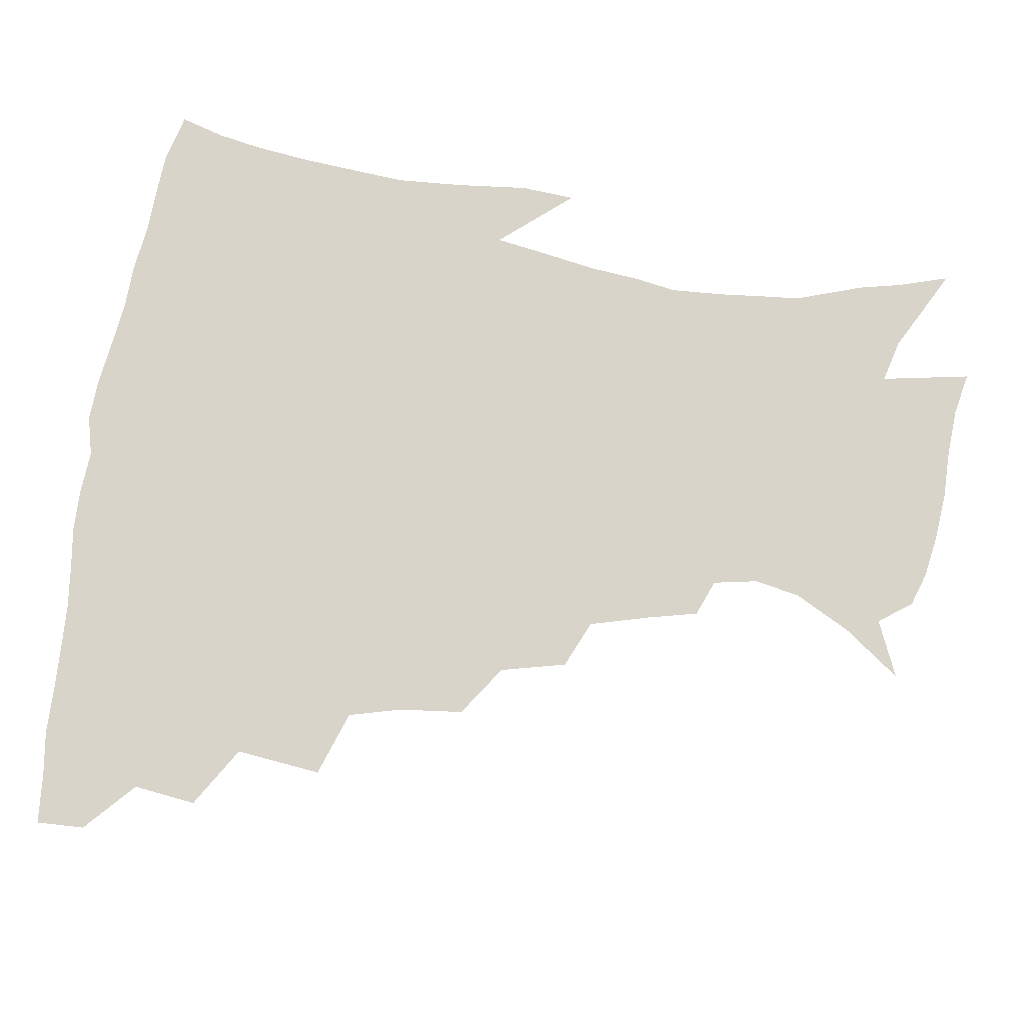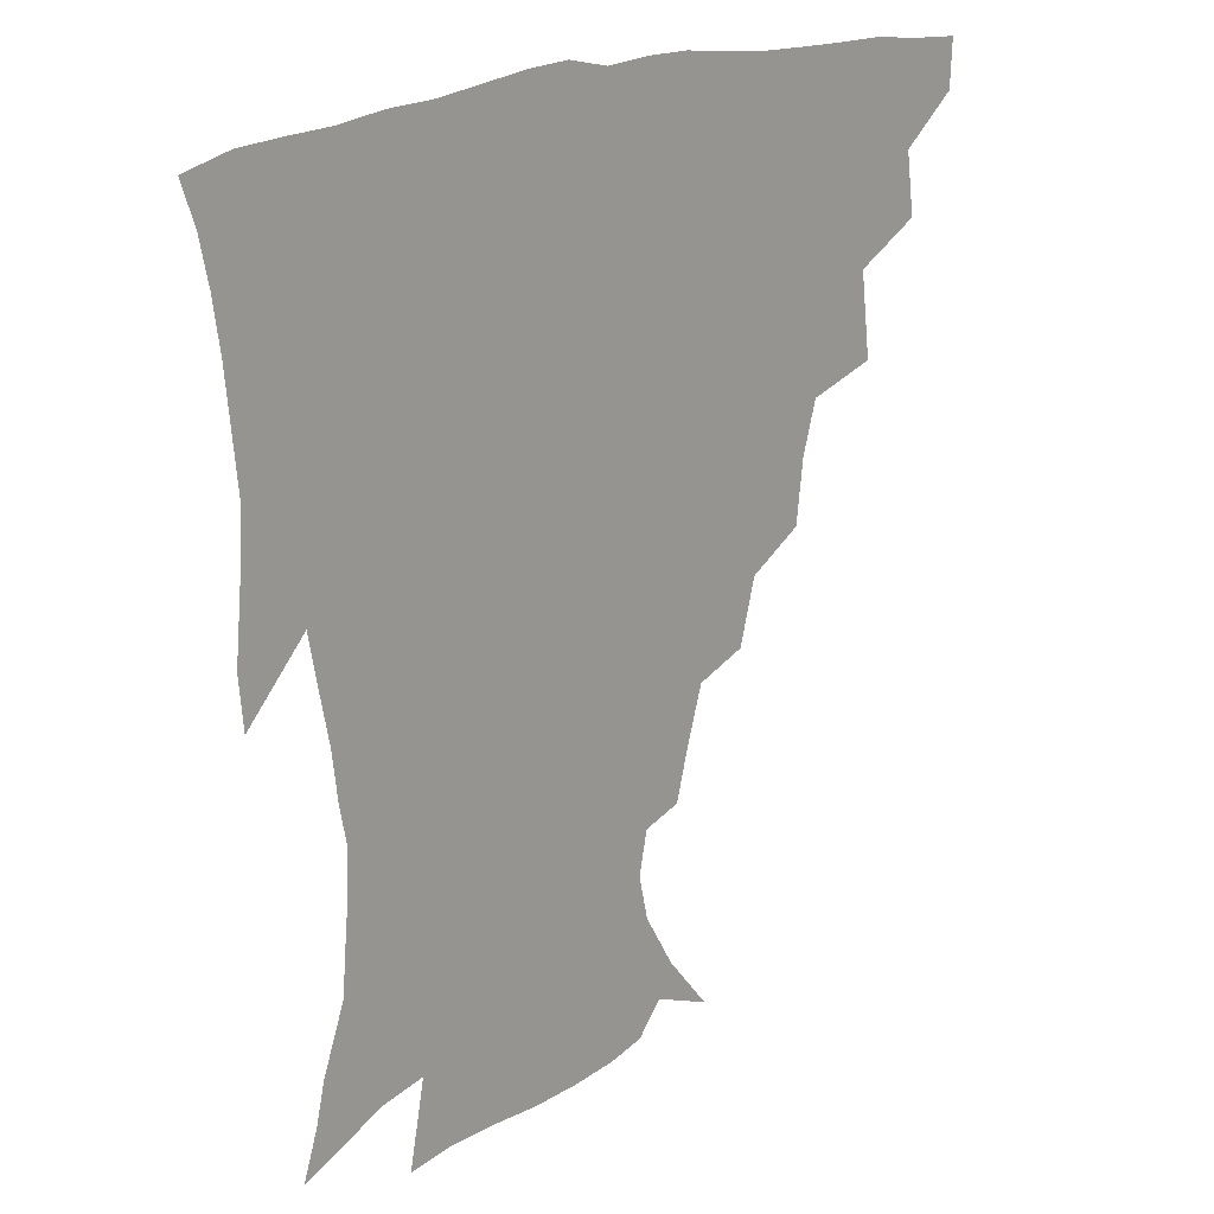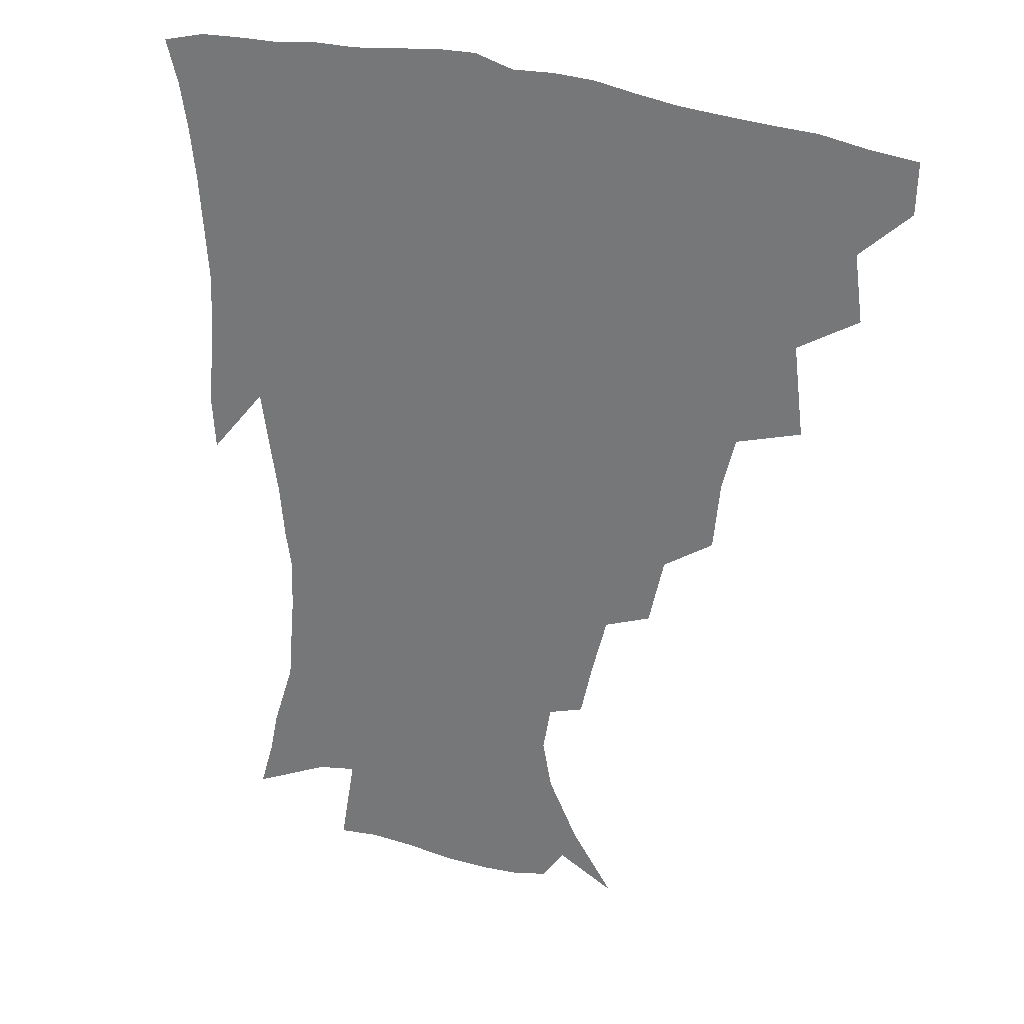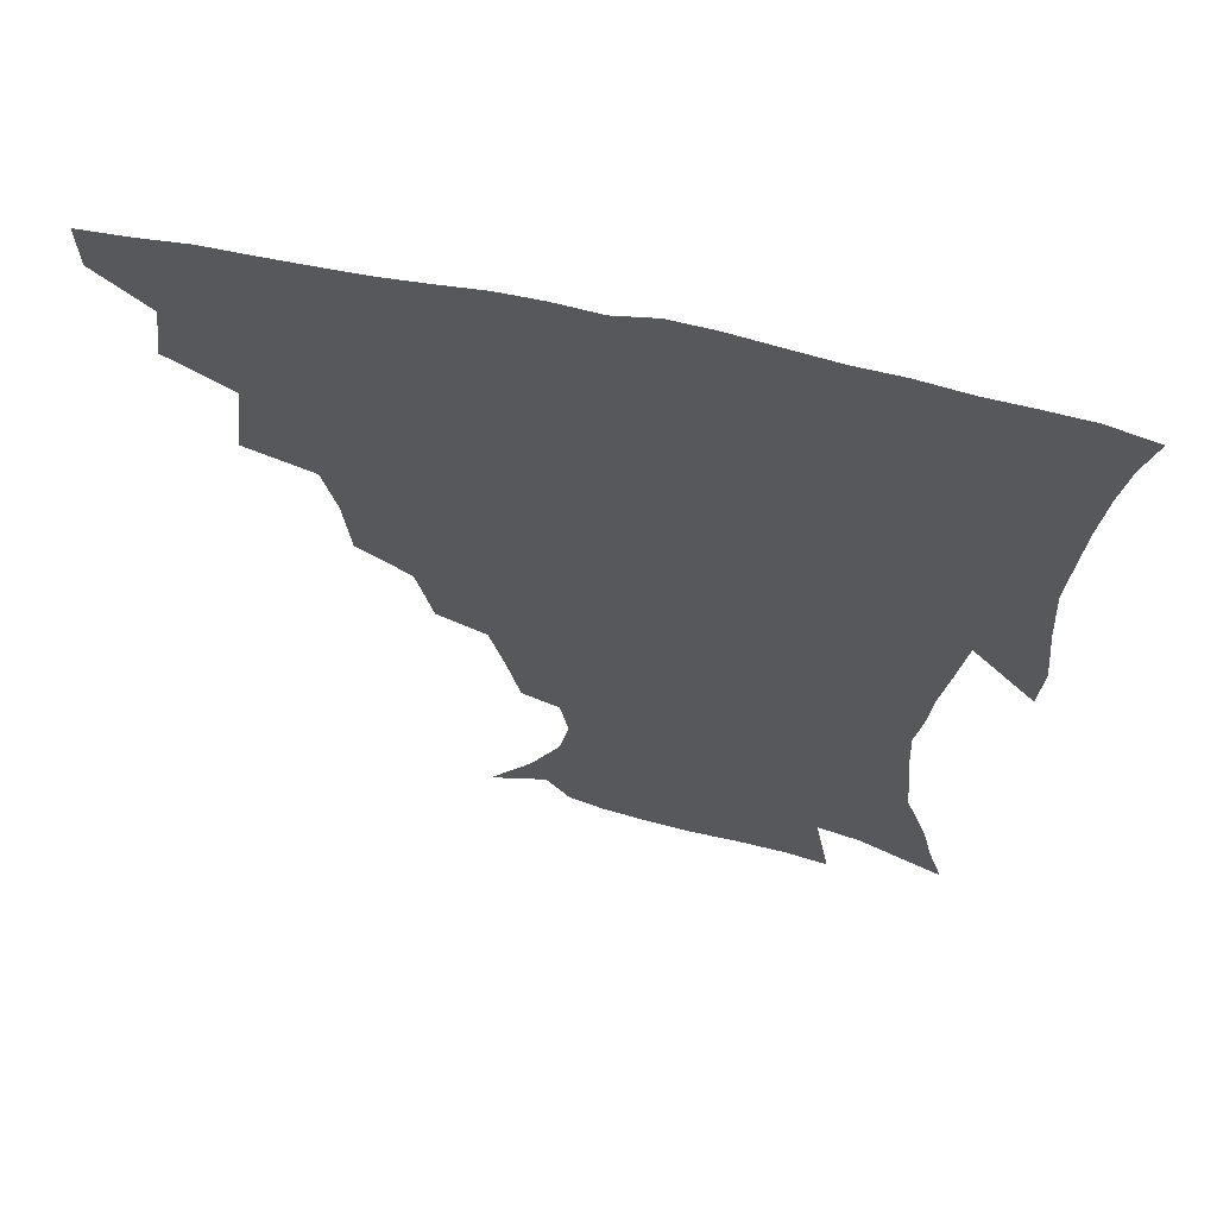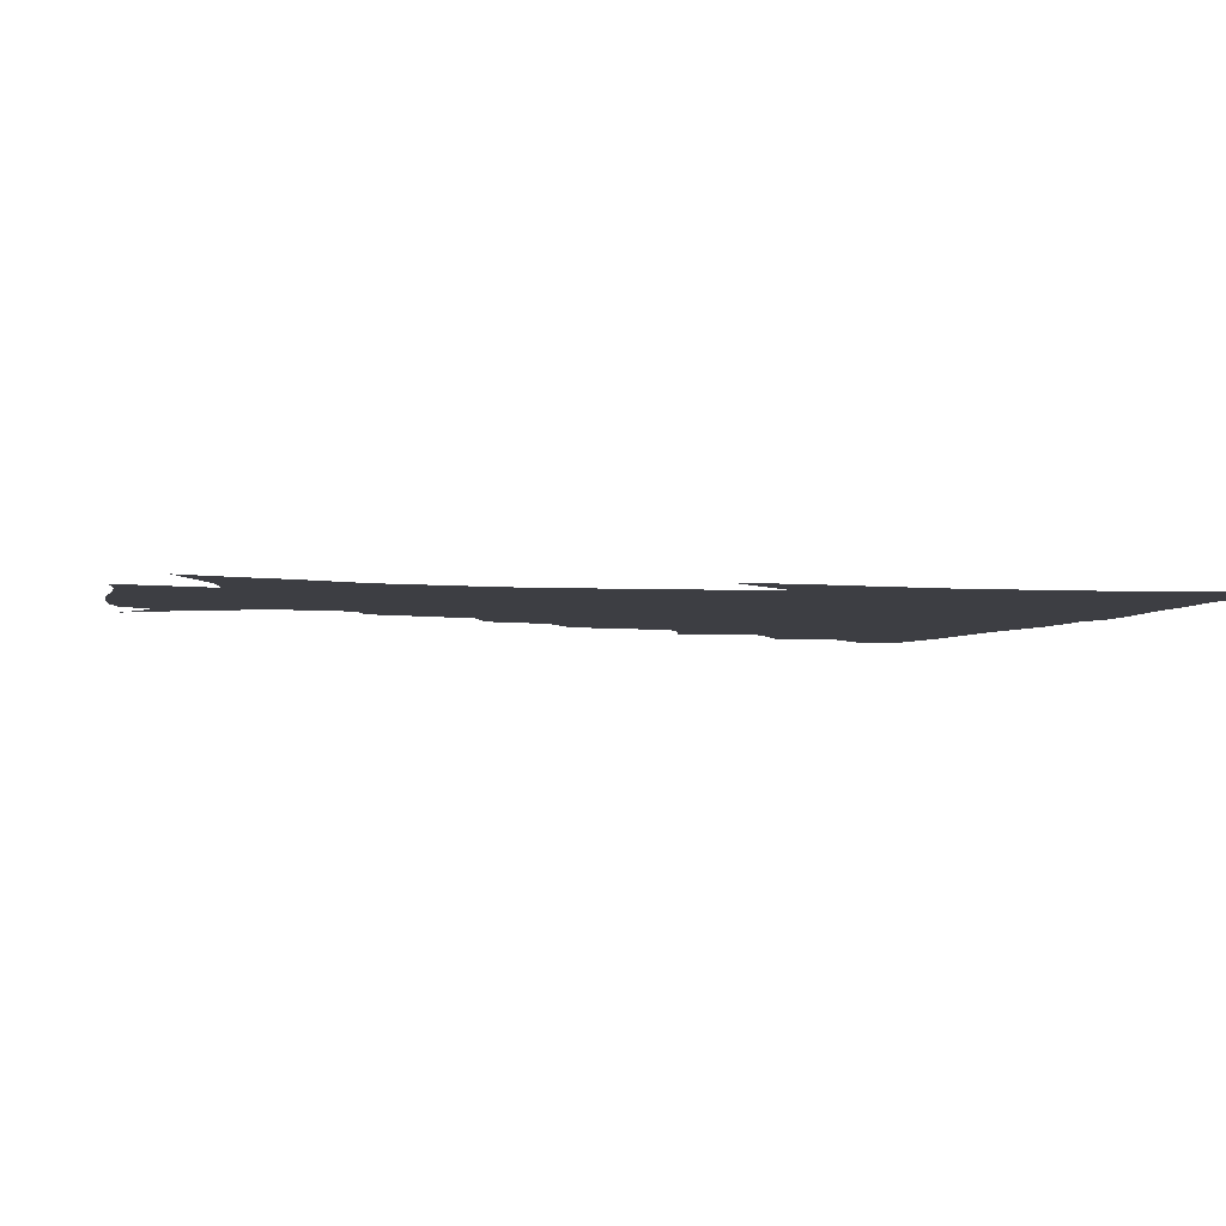
<metadata>
{"format":"obj","ext":"obj","renderer":"f3d","projection":"perspective","resolution":1024,"background":"white","views":[{"elev":75.6,"azim":-81.8,"up":"+Z"},{"elev":21.3,"azim":139.8,"up":"+Y"},{"elev":27.8,"azim":-150.3,"up":"+Y"},{"elev":63.4,"azim":12.7,"up":"+Y"},{"elev":-3.7,"azim":73.5,"up":"+Z"}]}
</metadata>
<code>
v 436.6 417.4 0
v 436.1 433.5 0
v 450.6 380.8 0
v 453.3 401.7 0
v 453.7 418.7 0
v 452.1 434.7 0
v 467.4 339.4 0
v 470.8 368 0
v 471.4 388 0
v 469.7 403.8 0
v 468.8 419.7 0
v 467.7 436.7 0
v 495.8 292.5 0
v 493.5 314.2 0
v 489.1 331.7 0
v 488 354 0
v 488.2 374.2 0
v 487.4 390.6 0
v 485.5 405.5 0
v 484.1 421 0
v 483.2 436.8 0
v 517.9 258.6 0
v 512.7 280.6 0
v 508.5 299.6 0
v 509.3 328.9 0
v 504.6 341.2 0
v 504.9 361.6 0
v 503.4 377 0
v 502 391.9 0
v 500.8 406.6 0
v 499.8 421.3 0
v 498.5 437.3 0
v 543 214.4 0
v 539 231.6 0
v 533.8 251.5 0
v 528.7 273.1 0
v 525 291.6 0
v 523.3 313.8 0
v 522.4 334 0
v 519.5 346.9 0
v 520 365.6 0
v 518.1 379.1 0
v 516.8 393.3 0
v 515.4 407.7 0
v 514.3 422.4 0
v 513.3 437.8 0
v 530.5 141.6 0
v 544.7 160.6 0
v 554.7 179.3 0
v 557.8 194.5 0
v 555.1 209.5 0
v 551.4 228.7 0
v 547.4 244.7 0
v 543.5 263.9 0
v 540 281 0
v 538.2 302.4 0
v 536.3 318.8 0
v 535.2 336 0
v 534.3 351.7 0
v 533.8 366.9 0
v 532.7 380.7 0
v 530.9 394.5 0
v 530.1 408.6 0
v 528.8 423.4 0
v 527.8 439.4 0
v 549.6 149.6 0
v 561.3 170.7 0
v 565.9 188.6 0
v 565.3 201.6 0
v 563.1 219.9 0
v 560.5 238.9 0
v 557.2 253.9 0
v 554.1 269.7 0
v 552.1 288.9 0
v 550.6 307.1 0
v 549.6 323.8 0
v 548.8 339.2 0
v 548.1 354 0
v 548.5 369.4 0
v 547.2 381.9 0
v 545.8 395.3 0
v 544.8 409.3 0
v 543.1 425 0
v 541.9 441.3 0
v 557.4 138.5 0
v 565.6 155.7 0
v 573.2 176.9 0
v 575 194.2 0
v 574.3 210.4 0
v 572.1 227.5 0
v 570.2 244.2 0
v 567.6 259.6 0
v 565.7 277.5 0
v 564.4 295.2 0
v 563 309.7 0
v 562.4 326.3 0
v 562.1 341.4 0
v 561.5 354.9 0
v 561.5 369.8 0
v 560.7 382.5 0
v 559.9 395.8 0
v 559.6 409.2 0
v 558.3 423.7 0
v 556 441.4 0
v 568.7 134.7 0
v 579.8 161.5 0
v 583.7 181.1 0
v 583.9 195.2 0
v 583.3 217.3 0
v 581.8 229.5 0
v 580.2 246.9 0
v 578.4 263.1 0
v 577 280.3 0
v 576.1 297.8 0
v 575.9 314 0
v 574.8 326.1 0
v 574.9 342.3 0
v 574.8 356.1 0
v 574.8 370 0
v 574.5 383 0
v 574.1 396.2 0
v 573.6 409.6 0
v 572.3 424.2 0
v 570.5 440.4 0
v 583.1 132.2 0
v 591.6 163.1 0
v 593.7 183.2 0
v 593.9 198.7 0
v 592.6 217 0
v 591.7 230.4 0
v 590.2 250.1 0
v 589.3 266.8 0
v 588.6 282.8 0
v 588 298.3 0
v 587.9 315.7 0
v 588 329.8 0
v 588.3 344.5 0
v 588.3 357.4 0
v 588.5 370.6 0
v 588.6 383.6 0
v 588.4 396.5 0
v 587.7 409.8 0
v 586.1 425.3 0
v 583.9 443.6 0
v 599 130.7 0
v 603.1 163.4 0
v 603.7 184.4 0
v 603.5 204.2 0
v 602.7 218.2 0
v 601.9 234.3 0
v 600.7 251.4 0
v 600 267.4 0
v 599.9 283.8 0
v 599.8 299.8 0
v 600 315.8 0
v 600.4 329.3 0
v 600.7 343.9 0
v 601.1 356.8 0
v 601.8 370.8 0
v 602.3 383.9 0
v 602.2 396.8 0
v 601.4 410.7 0
v 600.3 425.4 0
v 597.9 442.8 0
v 615.5 130.7 0
v 614.9 163.1 0
v 614.1 184.4 0
v 613.5 200.8 0
v 612.5 218.4 0
v 611.6 236.6 0
v 611.1 253.5 0
v 611.2 266.8 0
v 611 284.2 0
v 611.4 299.4 0
v 611.8 315.2 0
v 612.7 330.4 0
v 613.3 343.7 0
v 614 357.5 0
v 614.8 370.8 0
v 615.7 384.1 0
v 616 396.8 0
v 616.1 410.1 0
v 614.7 425.1 0
v 613 440.7 0
v 631.2 129.7 0
v 627.4 160 0
v 624.9 181.4 0
v 623.6 199.1 0
v 622.2 218.1 0
v 621.5 235.7 0
v 621.4 250.7 0
v 621.9 266.5 0
v 622.3 281.4 0
v 623 297.1 0
v 623.8 312.1 0
v 624.5 329.1 0
v 625.5 343.4 0
v 626.5 356.5 0
v 627.6 370.7 0
v 628.8 383.8 0
v 629.5 396.5 0
v 630.2 409.7 0
v 630.2 423.5 0
v 628.8 438.7 0
v 645.6 126.8 0
v 640.3 156.9 0
v 636.2 178.4 0
v 633.6 197.7 0
v 632 215.9 0
v 631.2 233.2 0
v 631.8 246.8 0
v 632 264.5 0
v 633.3 278.5 0
v 634.4 294 0
v 635.6 308.9 0
v 636.3 326.4 0
v 637.3 342.4 0
v 639 354.9 0
v 640.3 368.4 0
v 641.7 383 0
v 643.6 396.6 0
v 644.6 408.9 0
v 645 422.3 0
v 643.5 438.2 0
v 654.7 153.1 0
v 648.8 172.9 0
v 645.4 191.2 0
v 642.1 211.4 0
v 641.5 227.2 0
v 642.1 241.4 0
v 642.5 257.9 0
v 643.8 273.7 0
v 645.2 290.6 0
v 646.8 307.3 0
v 648.5 322.3 0
v 649.5 338.4 0
v 651 353.6 0
v 652.6 367.5 0
v 654.4 381.8 0
v 656.2 395.1 0
v 657.7 408.1 0
v 659.1 421.5 0
v 659.9 436 0
v 669.4 145.1 0
v 661.7 166.8 0
v 656.9 185.8 0
v 653.5 203.4 0
v 652.2 219.6 0
v 651.9 235.1 0
v 652.9 249.7 0
v 654 267.1 0
v 655.8 284 0
v 658.2 300.2 0
v 660.6 316.5 0
v 661.7 333.3 0
v 662.8 350.4 0
v 664.3 366.4 0
v 666.7 379.7 0
v 668.9 393.8 0
v 671 406.5 0
v 673 420 0
v 674.5 435.3 0
v 682.7 137.9 0
v 677.7 154.6 0
v 674.5 169.1 0
v 666.9 192 0
v 665.9 204.8 0
v 664.4 220.7 0
v 663.6 238.1 0
v 666 251.5 0
v 667.8 268.9 0
v 670.9 286.1 0
v 674 304.8 0
v 674.4 324.5 0
v 676 341.4 0
v 677.4 358.6 0
v 679.1 375.1 0
v 681.2 390.9 0
v 684.2 404.5 0
v 686.5 417.9 0
v 689.4 434.3 0
v 694.6 280.4 0
v 696 298.7 0
v 693.7 322.7 0
v 692.4 345.3 0
v 694 363.5 0
v 695.6 382.3 0
v 697.9 400.2 0
v 700.8 415.5 0
v 705.3 430.1 0
f 4 5 1
f 1 5 2
f 5 6 2
f 8 9 3
f 3 9 4
f 9 10 4
f 4 10 5
f 10 11 5
f 5 11 6
f 11 12 6
f 15 16 7
f 7 16 8
f 16 17 8
f 8 17 9
f 17 18 9
f 9 18 10
f 18 19 10
f 10 19 11
f 19 20 11
f 11 20 12
f 20 21 12
f 23 24 13
f 13 24 14
f 24 25 14
f 14 25 15
f 25 26 15
f 15 26 16
f 26 27 16
f 16 27 17
f 27 28 17
f 17 28 18
f 28 29 18
f 18 29 19
f 29 30 19
f 19 30 20
f 30 31 20
f 20 31 21
f 31 32 21
f 35 36 22
f 22 36 23
f 36 37 23
f 23 37 24
f 37 38 24
f 24 38 25
f 38 39 25
f 25 39 26
f 39 40 26
f 26 40 27
f 40 41 27
f 27 41 28
f 41 42 28
f 28 42 29
f 42 43 29
f 29 43 30
f 43 44 30
f 30 44 31
f 44 45 31
f 31 45 32
f 45 46 32
f 51 52 33
f 33 52 34
f 52 53 34
f 34 53 35
f 53 54 35
f 35 54 36
f 54 55 36
f 36 55 37
f 55 56 37
f 37 56 38
f 56 57 38
f 38 57 39
f 57 58 39
f 39 58 40
f 58 59 40
f 40 59 41
f 59 60 41
f 41 60 42
f 60 61 42
f 42 61 43
f 61 62 43
f 43 62 44
f 62 63 44
f 44 63 45
f 63 64 45
f 45 64 46
f 64 65 46
f 47 66 48
f 66 67 48
f 48 67 49
f 67 68 49
f 49 68 50
f 68 69 50
f 50 69 51
f 69 70 51
f 51 70 52
f 70 71 52
f 52 71 53
f 71 72 53
f 53 72 54
f 72 73 54
f 54 73 55
f 73 74 55
f 55 74 56
f 74 75 56
f 56 75 57
f 75 76 57
f 57 76 58
f 76 77 58
f 58 77 59
f 77 78 59
f 59 78 60
f 78 79 60
f 60 79 61
f 79 80 61
f 61 80 62
f 80 81 62
f 62 81 63
f 81 82 63
f 63 82 64
f 82 83 64
f 64 83 65
f 83 84 65
f 85 86 66
f 66 86 67
f 86 87 67
f 67 87 68
f 87 88 68
f 68 88 69
f 88 89 69
f 69 89 70
f 89 90 70
f 70 90 71
f 90 91 71
f 71 91 72
f 91 92 72
f 72 92 73
f 92 93 73
f 73 93 74
f 93 94 74
f 74 94 75
f 94 95 75
f 75 95 76
f 95 96 76
f 76 96 77
f 96 97 77
f 77 97 78
f 97 98 78
f 78 98 79
f 98 99 79
f 79 99 80
f 99 100 80
f 80 100 81
f 100 101 81
f 81 101 82
f 101 102 82
f 82 102 83
f 102 103 83
f 83 103 84
f 103 104 84
f 85 105 86
f 105 106 86
f 86 106 87
f 106 107 87
f 87 107 88
f 107 108 88
f 88 108 89
f 108 109 89
f 89 109 90
f 109 110 90
f 90 110 91
f 110 111 91
f 91 111 92
f 111 112 92
f 92 112 93
f 112 113 93
f 93 113 94
f 113 114 94
f 94 114 95
f 114 115 95
f 95 115 96
f 115 116 96
f 96 116 97
f 116 117 97
f 97 117 98
f 117 118 98
f 98 118 99
f 118 119 99
f 99 119 100
f 119 120 100
f 100 120 101
f 120 121 101
f 101 121 102
f 121 122 102
f 102 122 103
f 122 123 103
f 103 123 104
f 123 124 104
f 105 125 106
f 125 126 106
f 106 126 107
f 126 127 107
f 107 127 108
f 127 128 108
f 108 128 109
f 128 129 109
f 109 129 110
f 129 130 110
f 110 130 111
f 130 131 111
f 111 131 112
f 131 132 112
f 112 132 113
f 132 133 113
f 113 133 114
f 133 134 114
f 114 134 115
f 134 135 115
f 115 135 116
f 135 136 116
f 116 136 117
f 136 137 117
f 117 137 118
f 137 138 118
f 118 138 119
f 138 139 119
f 119 139 120
f 139 140 120
f 120 140 121
f 140 141 121
f 121 141 122
f 141 142 122
f 122 142 123
f 142 143 123
f 123 143 124
f 143 144 124
f 125 145 126
f 145 146 126
f 126 146 127
f 146 147 127
f 127 147 128
f 147 148 128
f 128 148 129
f 148 149 129
f 129 149 130
f 149 150 130
f 130 150 131
f 150 151 131
f 131 151 132
f 151 152 132
f 132 152 133
f 152 153 133
f 133 153 134
f 153 154 134
f 134 154 135
f 154 155 135
f 135 155 136
f 155 156 136
f 136 156 137
f 156 157 137
f 137 157 138
f 157 158 138
f 138 158 139
f 158 159 139
f 139 159 140
f 159 160 140
f 140 160 141
f 160 161 141
f 141 161 142
f 161 162 142
f 142 162 143
f 162 163 143
f 143 163 144
f 163 164 144
f 145 165 146
f 165 166 146
f 146 166 147
f 166 167 147
f 147 167 148
f 167 168 148
f 148 168 149
f 168 169 149
f 149 169 150
f 169 170 150
f 150 170 151
f 170 171 151
f 151 171 152
f 171 172 152
f 152 172 153
f 172 173 153
f 153 173 154
f 173 174 154
f 154 174 155
f 174 175 155
f 155 175 156
f 175 176 156
f 156 176 157
f 176 177 157
f 157 177 158
f 177 178 158
f 158 178 159
f 178 179 159
f 159 179 160
f 179 180 160
f 160 180 161
f 180 181 161
f 161 181 162
f 181 182 162
f 162 182 163
f 182 183 163
f 163 183 164
f 183 184 164
f 165 185 166
f 185 186 166
f 166 186 167
f 186 187 167
f 167 187 168
f 187 188 168
f 168 188 169
f 188 189 169
f 169 189 170
f 189 190 170
f 170 190 171
f 190 191 171
f 171 191 172
f 191 192 172
f 172 192 173
f 192 193 173
f 173 193 174
f 193 194 174
f 174 194 175
f 194 195 175
f 175 195 176
f 195 196 176
f 176 196 177
f 196 197 177
f 177 197 178
f 197 198 178
f 178 198 179
f 198 199 179
f 179 199 180
f 199 200 180
f 180 200 181
f 200 201 181
f 181 201 182
f 201 202 182
f 182 202 183
f 202 203 183
f 183 203 184
f 203 204 184
f 185 205 186
f 205 206 186
f 186 206 187
f 206 207 187
f 187 207 188
f 207 208 188
f 188 208 189
f 208 209 189
f 189 209 190
f 209 210 190
f 190 210 191
f 210 211 191
f 191 211 192
f 211 212 192
f 192 212 193
f 212 213 193
f 193 213 194
f 213 214 194
f 194 214 195
f 214 215 195
f 195 215 196
f 215 216 196
f 196 216 197
f 216 217 197
f 197 217 198
f 217 218 198
f 198 218 199
f 218 219 199
f 199 219 200
f 219 220 200
f 200 220 201
f 220 221 201
f 201 221 202
f 221 222 202
f 202 222 203
f 222 223 203
f 203 223 204
f 223 224 204
f 206 225 207
f 225 226 207
f 207 226 208
f 226 227 208
f 208 227 209
f 227 228 209
f 209 228 210
f 228 229 210
f 210 229 211
f 229 230 211
f 211 230 212
f 230 231 212
f 212 231 213
f 231 232 213
f 213 232 214
f 232 233 214
f 214 233 215
f 233 234 215
f 215 234 216
f 234 235 216
f 216 235 217
f 235 236 217
f 217 236 218
f 236 237 218
f 218 237 219
f 237 238 219
f 219 238 220
f 238 239 220
f 220 239 221
f 239 240 221
f 221 240 222
f 240 241 222
f 222 241 223
f 241 242 223
f 223 242 224
f 242 243 224
f 225 244 226
f 244 245 226
f 226 245 227
f 245 246 227
f 227 246 228
f 246 247 228
f 228 247 229
f 247 248 229
f 229 248 230
f 248 249 230
f 230 249 231
f 249 250 231
f 231 250 232
f 250 251 232
f 232 251 233
f 251 252 233
f 233 252 234
f 252 253 234
f 234 253 235
f 253 254 235
f 235 254 236
f 254 255 236
f 236 255 237
f 255 256 237
f 237 256 238
f 256 257 238
f 238 257 239
f 257 258 239
f 239 258 240
f 258 259 240
f 240 259 241
f 259 260 241
f 241 260 242
f 260 261 242
f 242 261 243
f 261 262 243
f 244 263 245
f 263 264 245
f 245 264 246
f 264 265 246
f 246 265 247
f 265 266 247
f 247 266 248
f 266 267 248
f 248 267 249
f 267 268 249
f 249 268 250
f 268 269 250
f 250 269 251
f 269 270 251
f 251 270 252
f 270 271 252
f 252 271 253
f 271 272 253
f 253 272 254
f 272 273 254
f 254 273 255
f 273 274 255
f 255 274 256
f 274 275 256
f 256 275 257
f 275 276 257
f 257 276 258
f 276 277 258
f 258 277 259
f 277 278 259
f 259 278 260
f 278 279 260
f 260 279 261
f 279 280 261
f 261 280 262
f 280 281 262
f 273 282 274
f 282 283 274
f 274 283 275
f 283 284 275
f 275 284 276
f 284 285 276
f 276 285 277
f 285 286 277
f 277 286 278
f 286 287 278
f 278 287 279
f 287 288 279
f 279 288 280
f 288 289 280
f 280 289 281
f 289 290 281

</code>
